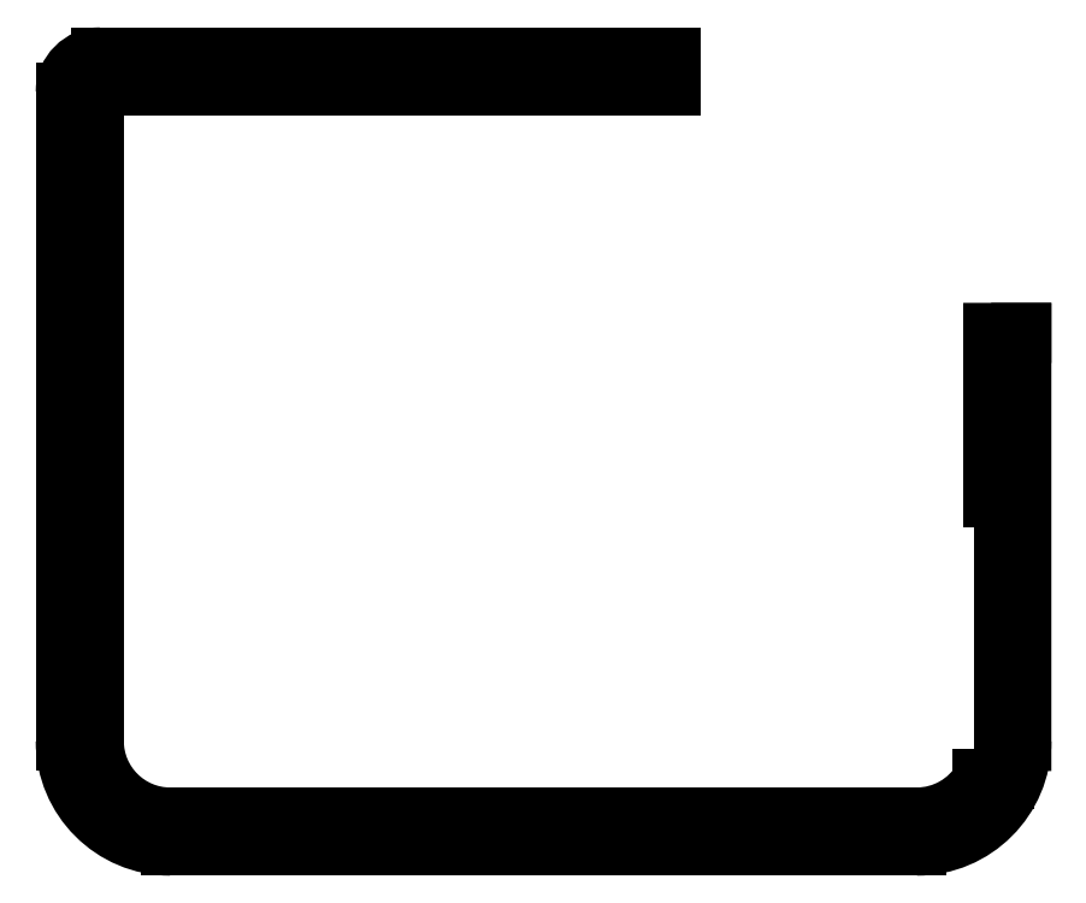
<metadata>
{"format":"dxf","ext":"dxf","renderer":"ezdxf+matplotlib","layout":"modelspace","background":"white","min_lineweight":24,"dpi":150}
</metadata>
<code>
0
SECTION
2
ENTITIES
0
LINE
8
0
10
132
20
-77.07
30
0
11
132
21
4
31
0
0
ARC
8
0
10
-107
20
-66
30
0
40
22
210
0
220
0
230
1
50
180
51
270
0
LINE
8
0
10
-137
20
-66
30
0
11
-137
21
120
31
0
0
LINE
8
0
10
-127
20
130
30
0
11
36.49
21
130
31
0
0
CIRCLE
8
0
10
-133
20
12.5
30
0
40
1.75
210
0
220
-0
230
1
0
LINE
8
0
10
131.5
20
23.99
30
0
11
129
21
23.99
31
0
0
LINE
8
0
10
132
20
4
30
0
11
129
21
4
31
0
0
LINE
8
0
10
137
20
-66
30
0
11
137
21
51
31
0
0
ARC
8
0
10
107
20
-66
30
0
40
22
210
0
220
0
230
1
50
270
51
329.8
0
LINE
8
0
10
129
20
23.99
30
0
11
129
21
4
31
0
0
LINE
8
0
10
129
20
28.97
30
0
11
131.5
21
28.97
31
0
0
LINE
8
0
10
129
20
51
30
0
11
129
21
28.97
31
0
0
LINE
8
0
10
129
20
51
30
0
11
137
21
51
31
0
0
LINE
8
0
10
131.5
20
28.97
30
0
11
131.5
21
23.99
31
0
0
CIRCLE
8
0
10
133
20
12.5
30
0
40
1.75
210
0
220
-0
230
1
0
CIRCLE
8
0
10
32
20
126
30
0
40
1.75
210
0
220
-0
230
1
0
CIRCLE
8
0
10
108.5
20
-92
30
0
40
1.75
210
0
220
-0
230
1
0
LINE
8
0
10
36.49
20
122
30
0
11
36.49
21
130
31
0
0
LINE
8
0
10
-129
20
-66
30
0
11
-129
21
120
31
0
0
CIRCLE
8
0
10
-133
20
88
30
0
40
1.75
210
0
220
-0
230
1
0
ARC
8
0
10
107
20
-66
30
0
40
30
210
0
220
0
230
1
50
-90
51
0
0
CIRCLE
8
0
10
-128
20
-81
30
0
40
1.75
210
0
220
-0
230
1
0
CIRCLE
8
0
10
-130
20
125
30
0
40
1.75
210
0
220
-0
230
1
0
CIRCLE
8
0
10
-108.5
20
126
30
0
40
1.75
210
0
220
-0
230
1
0
CIRCLE
8
0
10
-108.5
20
-92
30
0
40
1.75
210
0
220
-0
230
1
0
CIRCLE
8
0
10
-133
20
-34
30
0
40
1.75
210
0
220
-0
230
1
0
LINE
8
0
10
107
20
-96
30
0
11
-107
21
-96
31
0
0
CIRCLE
8
0
10
128
20
-81
30
0
40
1.75
210
0
220
-0
230
1
0
ARC
8
0
10
-127
20
120
30
0
40
2
210
0
220
-0
230
1
50
90
51
180
0
ARC
8
0
10
-127
20
120
30
0
40
10
210
0
220
-0
230
1
50
90
51
180
0
CIRCLE
8
0
10
32
20
-92
30
0
40
1.75
210
0
220
-0
230
1
0
CIRCLE
8
0
10
-32
20
126
30
0
40
1.75
210
0
220
-0
230
1
0
CIRCLE
8
0
10
-32
20
-92
30
0
40
1.75
210
0
220
-0
230
1
0
LINE
8
0
10
-127
20
122
30
0
11
36.49
21
122
31
0
0
CIRCLE
8
0
10
-133
20
68
30
0
40
1.75
210
0
220
-0
230
1
0
LINE
8
0
10
107
20
-88
30
0
11
-107
21
-88
31
0
0
ARC
8
0
10
-107
20
-66
30
0
40
30
210
0
220
0
230
1
50
180
51
270
0
LINE
8
0
10
132
20
-77.07
30
0
11
126
21
-77.07
31
0
0
ENDSEC
0
EOF

</code>
